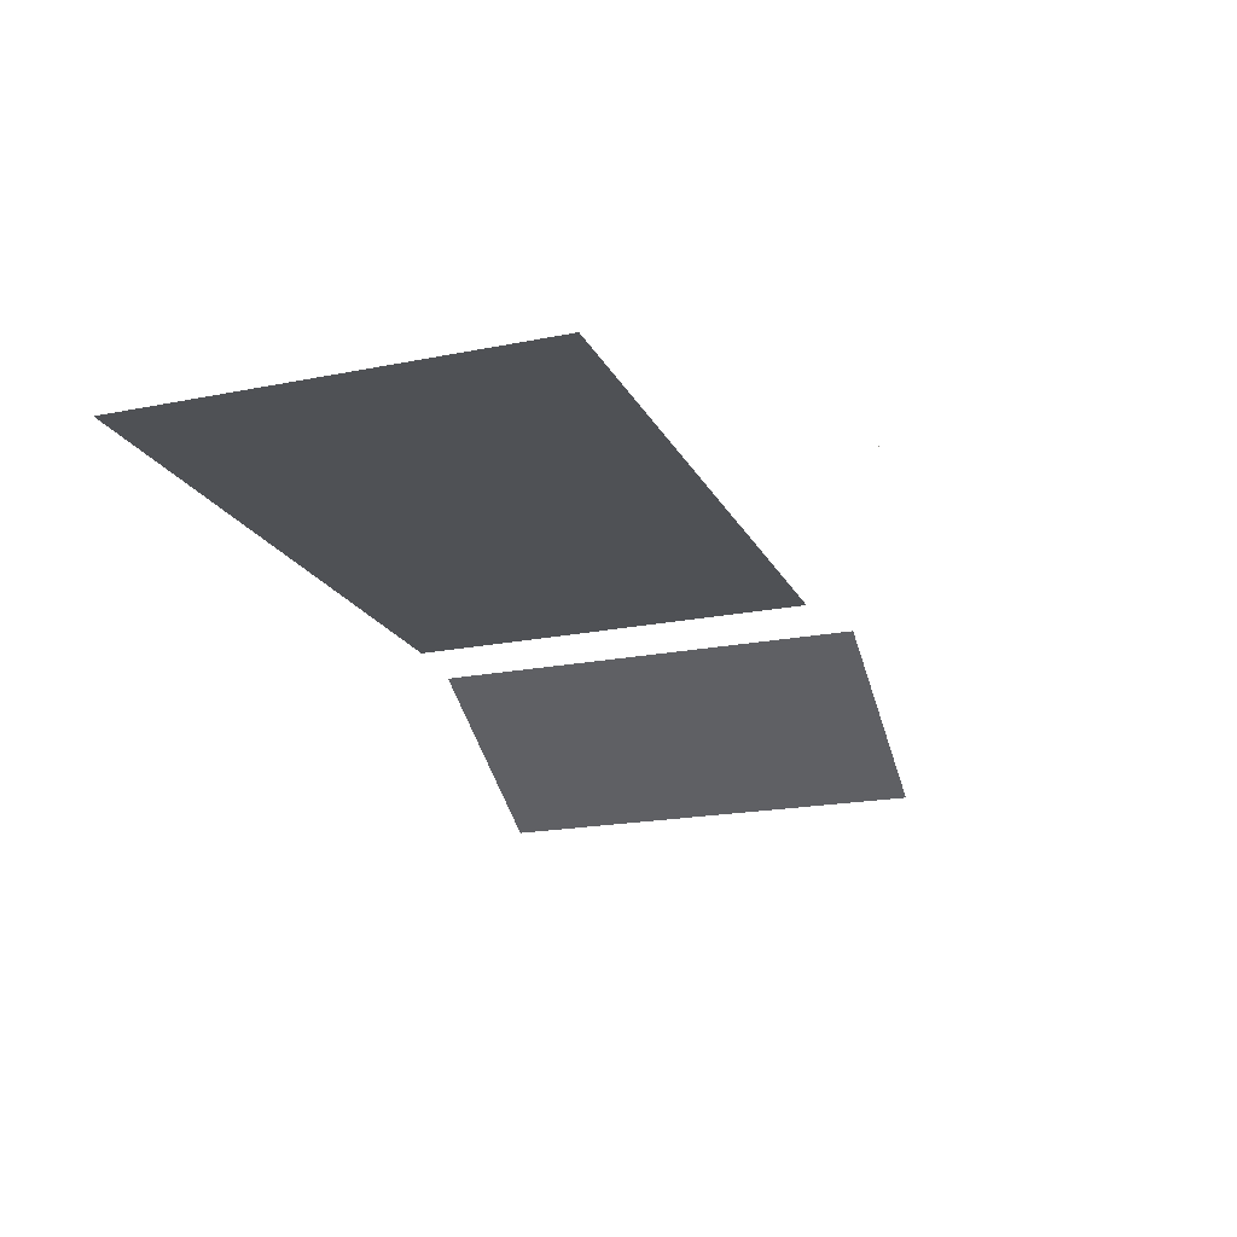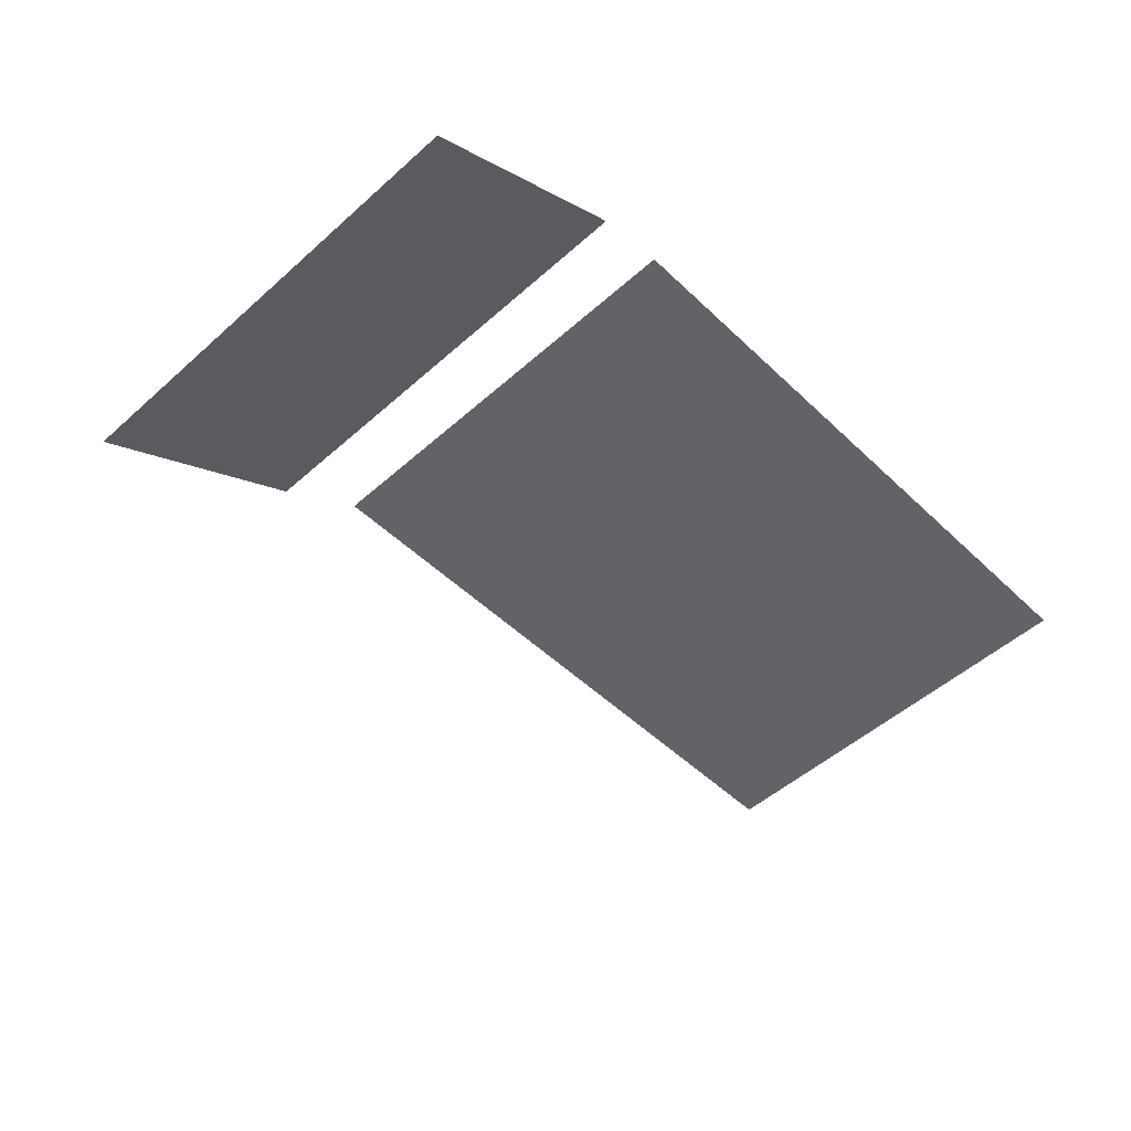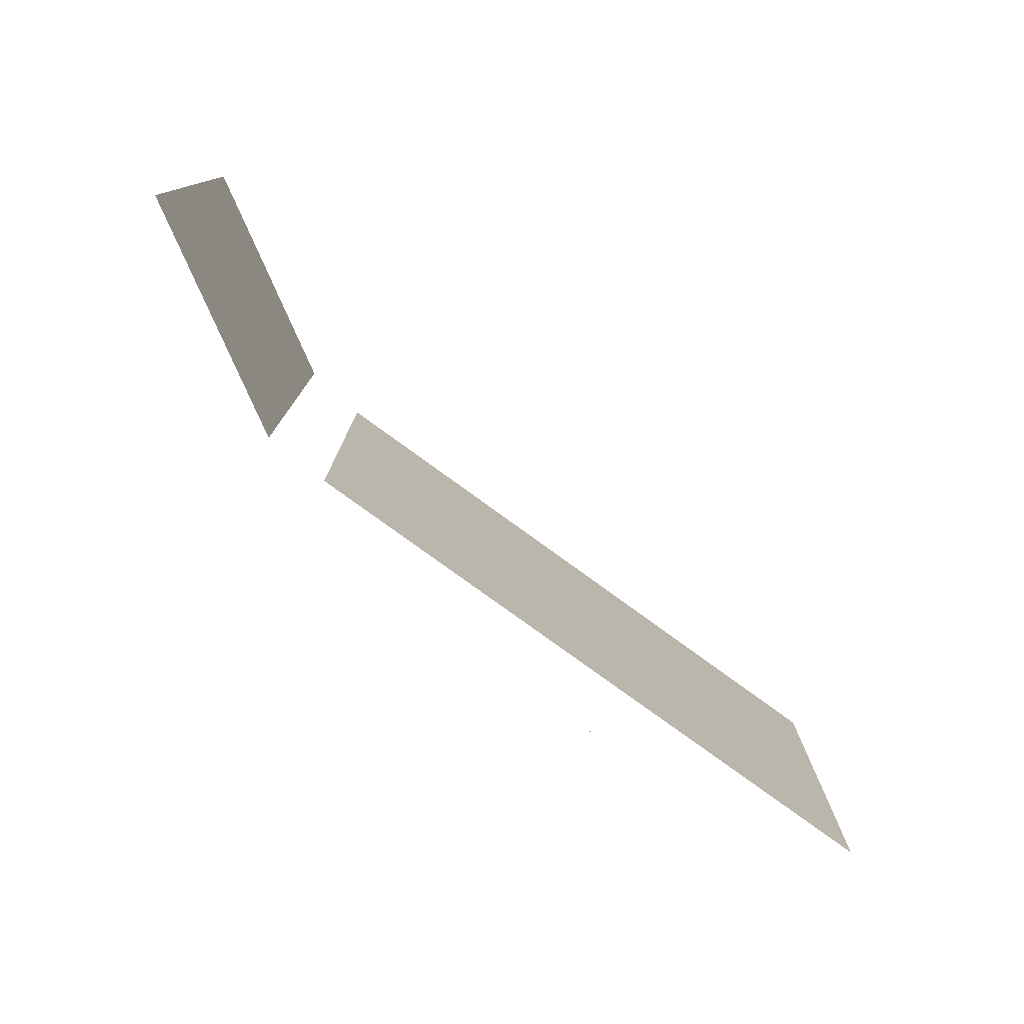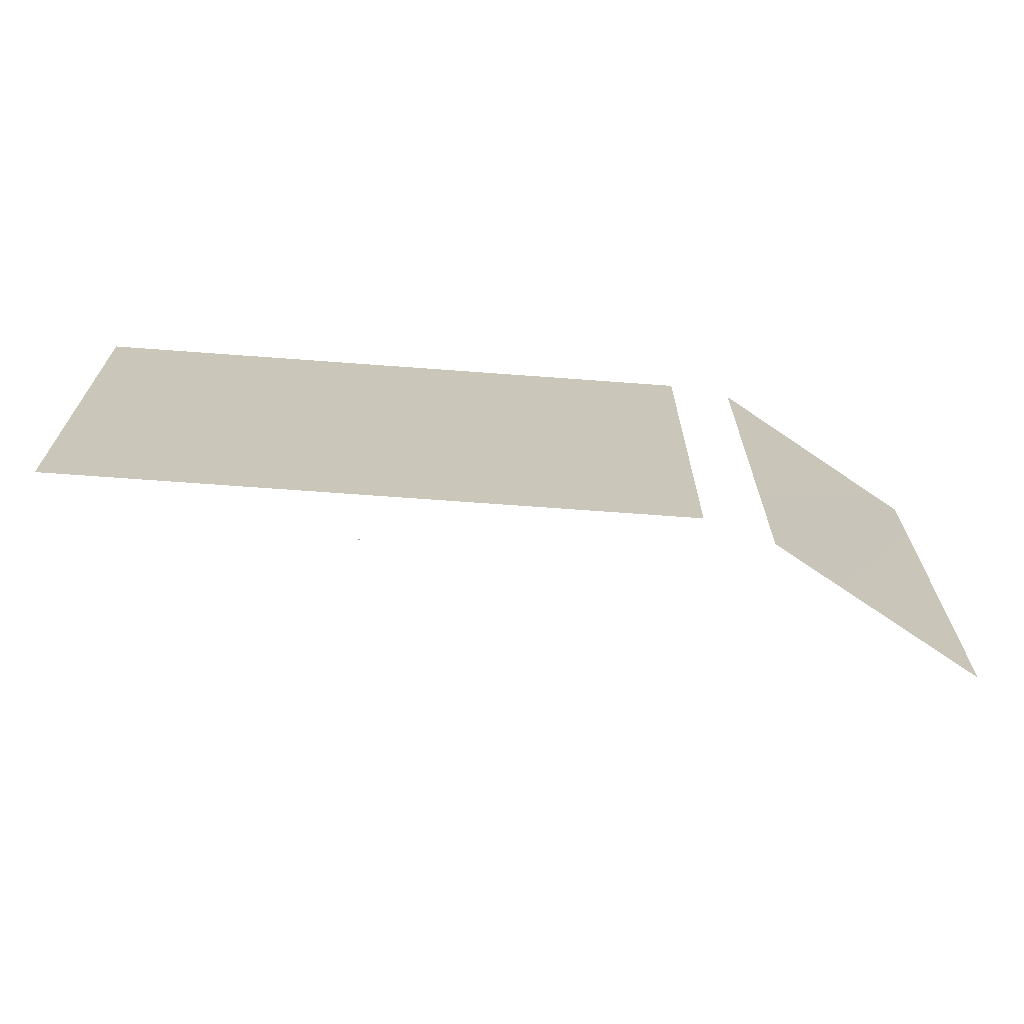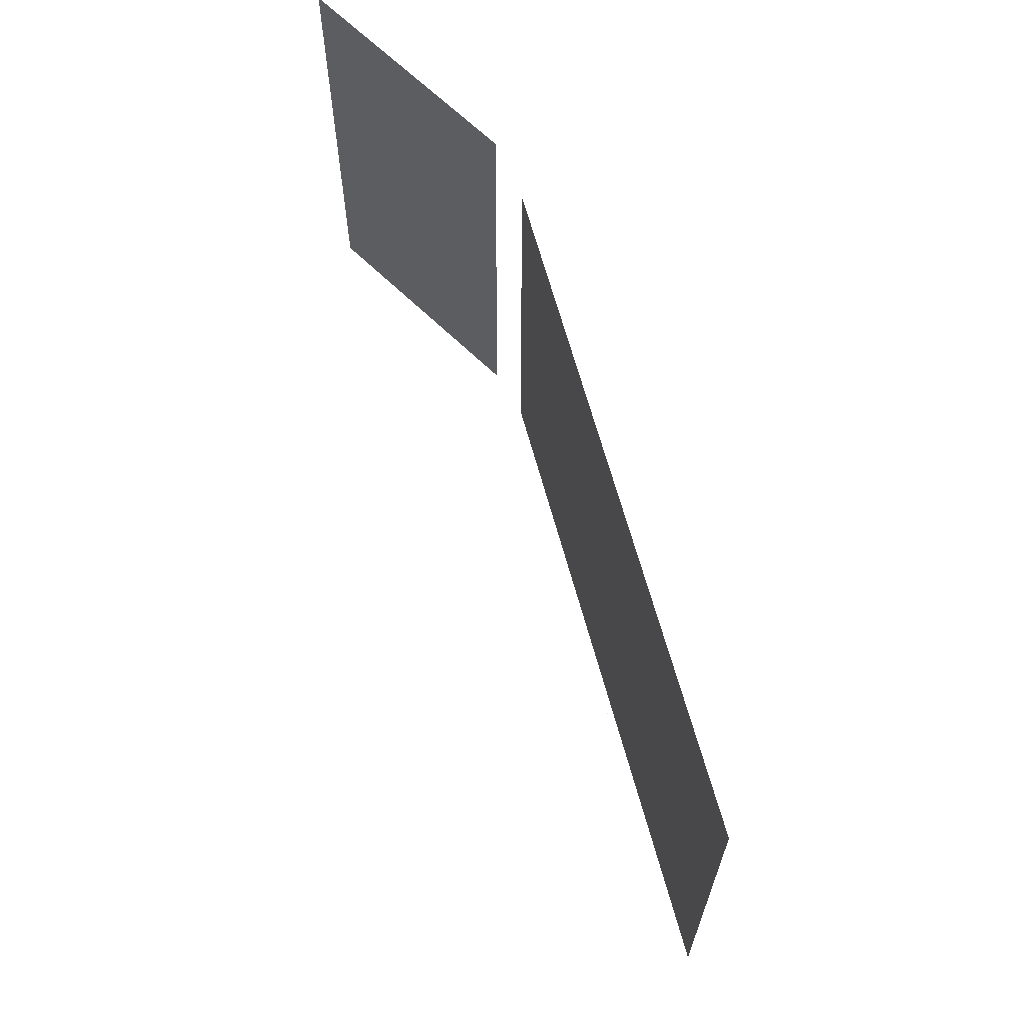
<metadata>
{"format":"obj","ext":"obj","renderer":"f3d","projection":"perspective","resolution":1024,"background":"white","views":[{"elev":-20.1,"azim":110.3,"up":"+Y"},{"elev":-50.9,"azim":-45.9,"up":"+Y"},{"elev":-78.5,"azim":-36.1,"up":"+Z"},{"elev":-69.4,"azim":175.7,"up":"+Z"},{"elev":65.2,"azim":74.8,"up":"+Z"}]}
</metadata>
<code>
o MeshDesktop_1_0_GeomSubset_2
v 0.1191 0.01871 -0.2604
v 0.1181 0.01871 -0.2604
v 0.1191 0.01971 -0.2604
v 0.1181 0.01971 -0.2604
v 0.1191 0.01871 -0.2604
v 0.1181 0.01871 -0.2604
v 0.1191 0.01971 -0.2604
v 0.1181 0.01971 -0.2604
v 0.1191 0.01871 -0.2604
v 0.1181 0.01871 -0.2604
v 0.1191 0.01971 -0.2604
v 0.1181 0.01971 -0.2604
v 0.1191 0.01871 -0.2604
v 0.1181 0.01871 -0.2604
v 0.1191 0.01971 -0.2604
v 0.1181 0.01971 -0.2604
v 0.1191 0.01871 -0.2604
v 0.1181 0.01871 -0.2604
v 0.1191 0.01971 -0.2604
v 0.1181 0.01971 -0.2604
v 0.3337 0.04028 -0.2589
v -0.09854 0.04063 -0.2589
v -0.05782 0.0406 -0.1487
v 0.293 0.0403 -0.1487
v 0.293 0.03249 -0.1229
v -0.05783 0.03279 -0.1229
v 0.3337 0.02462 -0.2589
v 0.2929 0.02465 -0.1487
v 0.3338 0.04034 -0.2648
v 0.3338 0.02456 -0.2648
v 0.3337 0.04908 -0.2588
v 0.3338 0.04915 -0.2647
v 0.3337 0.01575 -0.2647
v 0.3336 0.01582 -0.2588
v 0.3339 0.1244 -0.2727
v 0.334 0.1245 -0.2786
v 0.3338 0.009831 -0.2695
v 0.3337 0.009917 -0.2636
v 0.3338 0.005563 -0.2726
v 0.3337 0.00564 -0.2667
v 0.3338 0.000995 -0.2752
v 0.3337 0.001062 -0.2693
v 0.3338 -0.003827 -0.2773
v 0.3337 -0.003765 -0.2714
v 0.3338 -0.008843 -0.2789
v 0.3337 -0.008787 -0.2729
v 0.3338 -0.01458 -0.2804
v 0.3337 -0.01451 -0.2744
v 0.2929 0.02398 -0.1229
v -0.05785 0.02428 -0.1229
v 0.2929 0.009961 -0.1229
v -0.05787 0.01026 -0.1229
v -0.05785 0.02495 -0.1487
v -0.09857 0.02497 -0.2589
v -0.09867 0.02491 -0.2648
v -0.09864 0.04069 -0.2648
v -0.09863 0.0495 -0.2647
v -0.09852 0.04943 -0.2588
v -0.09859 0.01617 -0.2588
v -0.09869 0.0161 -0.2647
v -0.09847 0.1248 -0.2786
v -0.09837 0.1248 -0.2727
v -0.09862 0.01026 -0.2636
v -0.09873 0.01018 -0.2695
v -0.09865 0.005987 -0.2667
v -0.09875 0.005911 -0.2726
v -0.09867 0.00141 -0.2693
v -0.09878 0.001341 -0.2752
v -0.0987 -0.003417 -0.2714
v -0.0988 -0.003478 -0.2773
v -0.09872 -0.008439 -0.2729
v -0.09883 -0.008495 -0.2789
v -0.09875 -0.01416 -0.2744
v -0.09886 -0.01423 -0.2804
v 0.2929 0.009961 -0.1487
v -0.05787 0.01026 -0.1487
v -0.2021 0.01914 0.2619
v -0.2021 0.01914 0.2759
v -0.2015 0.01998 0.2754
v -0.2012 0.01998 0.2619
v -0.2012 0.01998 -0.1295
v -0.2021 0.01914 -0.1295
v -0.1695 0.0191 -0.1741
v -0.2008 0.01913 -0.1741
v -0.2002 0.01998 -0.1735
v -0.1695 0.01994 -0.1733
v 0.4046 0.01921 -0.1733
v 0.4046 0.01837 -0.1741
v -0.2015 0.01998 -0.1722
v -0.2021 0.01914 -0.1728
v 0.4359 0.01833 -0.1741
v 0.4353 0.01918 -0.1735
v 0.4358 0.001888 -0.1741
v 0.4045 0.001929 -0.1741
v -0.1695 0.002656 -0.1741
v -0.2008 0.002696 -0.1741
v 0.4358 -0.006559 -0.1741
v 0.4045 -0.006519 -0.1741
v -0.1695 -0.005791 -0.1741
v -0.2008 -0.005751 -0.1741
v -0.2008 0.01913 0.2773
v -0.1695 0.0191 0.2773
v -0.1695 0.01994 0.2764
v -0.2002 0.01998 0.2766
v 0.4046 0.01837 0.2773
v 0.4046 0.01921 0.2764
v 0.4348 0.01918 0.2766
v 0.4354 0.01833 0.2773
v -0.2008 0.002696 0.2773
v -0.1695 0.002656 0.2773
v 0.4045 0.001929 0.2773
v 0.4354 0.001891 0.2773
v 0.4372 0.01833 -0.1448
v 0.4372 0.01833 -0.1728
v 0.4366 0.01917 -0.1722
v 0.4363 0.01918 -0.1448
v 0.4363 0.01918 -0.1295
v 0.4372 0.01833 -0.1295
v 0.4363 0.01918 0.2619
v 0.4372 0.01833 0.2619
v -0.2021 0.01914 -0.1448
v -0.2012 0.01998 -0.1448
v -0.2021 0.002699 -0.1448
v -0.2021 0.002699 -0.1728
v -0.2021 -0.005748 -0.1728
v -0.2021 -0.005839 -0.1497
v -0.2021 0.002699 -0.1295
v -0.2021 0.002699 0.2619
v -0.2021 0.002699 0.2759
v -0.1812 0.02596 0.2564
v -0.1812 0.02596 -0.1295
v -0.1866 0.01997 -0.1295
v -0.1866 0.01997 0.2605
v -0.1858 0.02077 0.2611
v -0.1812 0.02596 -0.1448
v -0.1866 0.01997 -0.1448
v -0.1866 0.01997 -0.1573
v -0.1812 0.02596 -0.152
v -0.1853 0.01996 0.2618
v -0.1879 0.01997 0.2618
v -0.1695 0.01994 0.2617
v -0.1695 0.02594 0.2564
v 0.4046 0.01921 0.2617
v 0.4046 0.02522 0.2564
v 0.4207 0.02029 0.2608
v 0.4163 0.0252 0.2564
v 0.4199 0.0192 0.2618
v 0.4216 0.01919 0.2601
v 0.4234 0.01919 0.2618
v 0.4371 0.001887 -0.1728
v 0.4371 -0.00656 -0.1728
v 0.4216 0.01919 -0.1448
v 0.4216 0.01919 -0.1573
v 0.4163 0.0252 -0.152
v 0.4163 0.0252 -0.1448
v 0.4163 0.0252 -0.1295
v 0.4216 0.01919 -0.1295
v 0.4372 0.01833 0.2755
v 0.4365 0.01917 0.2749
v 0.4371 0.001887 0.2755
v 0.4371 0.001887 0.2619
v 0.4371 0.001887 -0.1295
v 0.4371 0.001887 -0.1448
v 0.4371 -0.006649 -0.1497
v -0.1853 0.01996 -0.1586
v -0.1695 0.01994 -0.1586
v 0.4046 0.01921 -0.1586
v 0.4203 0.01919 -0.1586
v 0.4365 -0.007245 -0.1507
v 0.4045 -0.007204 -0.1507
v 0.4045 -0.007203 -0.1735
v 0.4356 -0.007243 -0.1735
v 0.4365 -0.007244 -0.1726
v -0.1695 -0.006476 -0.1507
v -0.1695 -0.006476 -0.1735
v -0.2006 -0.006436 -0.1735
v -0.2014 -0.006434 -0.1507
v -0.2015 -0.006434 -0.1726
v 0.4045 -0.006608 -0.1497
v 0.4045 0.001929 -0.1448
v -0.1695 0.002656 -0.1448
v -0.1695 -0.00588 -0.1497
v -0.1695 0.002656 0.2619
v 0.4045 0.001929 0.2619
v -0.1695 0.002656 -0.1295
v 0.4045 0.001929 -0.1295
v 0.4046 0.02522 -0.1533
v 0.415 0.0252 -0.1533
v -0.1695 0.02594 -0.1533
v -0.1799 0.02596 -0.1533
v -0.1677 0.004612 0.2601
v 0.4027 0.003888 0.2601
v 0.4027 0.003888 -0.1276
v -0.1677 0.004612 -0.1276
v 0.3983 0.003894 -0.1232
v -0.1632 0.004606 -0.1232
v -0.1632 0.004606 0.2557
v 0.3983 0.003894 0.2557
v 0.3983 0.005328 -0.1232
v -0.1632 0.006041 -0.1232
v -0.1632 0.006041 0.2557
v 0.3983 0.005328 0.2557
v -0.1979 8.4e-05 -0.1295
v -0.1979 8.4e-05 -0.1406
v -0.1737 5.2e-05 -0.1406
v -0.1737 5.2e-05 -0.1295
v -0.1979 8.4e-05 0.2619
v -0.1737 5.2e-05 0.2619
v -0.2003 0.00074 -0.1295
v -0.2003 0.00074 0.2619
v -0.1713 0.000703 0.2619
v -0.1713 0.000703 0.2754
v -0.1737 5.2e-05 0.2731
v -0.1713 0.000703 -0.1295
v -0.1713 0.000703 -0.143
v -0.198 8.4e-05 0.2731
v -0.2003 0.00074 0.2741
v -0.199 0.000737 0.2754
v 0.4087 -0.000686 -0.1295
v 0.4087 -0.000686 -0.1406
v 0.433 -0.000717 -0.1406
v 0.433 -0.000717 -0.1295
v 0.4087 -0.000686 0.2619
v 0.433 -0.000717 0.2619
v 0.4064 -3.1e-05 -0.1295
v 0.4064 -3.1e-05 0.2619
v 0.4064 -3.1e-05 -0.143
v 0.4064 -3.1e-05 0.2754
v 0.4087 -0.000686 0.2731
v 0.4353 -6.7e-05 0.2619
v 0.4353 -6.7e-05 -0.1295
v 0.4353 -6.7e-05 -0.143
v 0.4328 -0.000717 0.2729
v 0.4336 -6.5e-05 0.2754
v 0.4353 -6.7e-05 0.2737
v -0.2003 0.00074 -0.143
v 0.3394 -0.00673 -0.1647
v 0.3325 -0.006721 -0.1647
v 0.3325 -0.006721 -0.1552
v 0.3394 -0.00673 -0.1552
v 0.3394 -0.008751 -0.1647
v 0.3394 -0.008751 -0.1552
v 0.3325 -0.008743 -0.1552
v 0.3325 -0.008743 -0.1647
v 0.3384 -0.009599 -0.1637
v 0.3384 -0.009599 -0.1562
v 0.3335 -0.009592 -0.1562
v 0.3335 -0.009592 -0.1637
v 0.3295 -0.006716 -0.1647
v 0.3226 -0.006708 -0.1647
v 0.3226 -0.006708 -0.1552
v 0.3295 -0.006716 -0.1552
v 0.3295 -0.008739 -0.1647
v 0.3295 -0.008739 -0.1552
v 0.3226 -0.008731 -0.1552
v 0.3226 -0.008731 -0.1647
v 0.3285 -0.009586 -0.1637
v 0.3285 -0.009586 -0.1562
v 0.3236 -0.00958 -0.1562
v 0.3236 -0.00958 -0.1637
v 0.3195 -0.006704 -0.1647
v 0.3126 -0.006696 -0.1647
v 0.3126 -0.006696 -0.1552
v 0.3195 -0.006704 -0.1552
v 0.3195 -0.008727 -0.1647
v 0.3195 -0.008727 -0.1552
v 0.3126 -0.008718 -0.1552
v 0.3126 -0.008718 -0.1647
v 0.3185 -0.009573 -0.1637
v 0.3185 -0.009573 -0.1562
v 0.3136 -0.009567 -0.1562
v 0.3136 -0.009567 -0.1637
v 0.3096 -0.006692 -0.1647
v 0.3027 -0.006683 -0.1647
v 0.3027 -0.006683 -0.1552
v 0.3096 -0.006692 -0.1552
v 0.3096 -0.008715 -0.1647
v 0.3096 -0.008715 -0.1552
v 0.3027 -0.008705 -0.1552
v 0.3027 -0.008705 -0.1647
v 0.3086 -0.009561 -0.1637
v 0.3086 -0.009561 -0.1562
v 0.3037 -0.009555 -0.1562
v 0.3037 -0.009555 -0.1637
v 0.2989 -0.006679 -0.1647
v 0.292 -0.006669 -0.1647
v 0.292 -0.006669 -0.1552
v 0.2989 -0.006679 -0.1552
v 0.2989 -0.0087 -0.1647
v 0.2989 -0.0087 -0.1552
v 0.292 -0.008692 -0.1552
v 0.292 -0.008692 -0.1647
v 0.2979 -0.009547 -0.1637
v 0.2979 -0.009547 -0.1562
v 0.293 -0.009541 -0.1562
v 0.293 -0.009541 -0.1637
v 0.289 -0.006666 -0.1647
v 0.2821 -0.006657 -0.1647
v 0.2821 -0.006657 -0.1552
v 0.289 -0.006666 -0.1552
v 0.289 -0.008688 -0.1647
v 0.289 -0.008688 -0.1552
v 0.2821 -0.008679 -0.1552
v 0.2821 -0.008679 -0.1647
v 0.288 -0.009535 -0.1637
v 0.288 -0.009535 -0.1562
v 0.2831 -0.009528 -0.1562
v 0.2831 -0.009528 -0.1637
v 0.3573 -0.006753 -0.1647
v 0.3504 -0.006745 -0.1647
v 0.3504 -0.006745 -0.1552
v 0.3573 -0.006753 -0.1552
v 0.3573 -0.008773 -0.1647
v 0.3573 -0.008773 -0.1552
v 0.3504 -0.008765 -0.1552
v 0.3504 -0.008765 -0.1647
v 0.3563 -0.009622 -0.1637
v 0.3563 -0.009622 -0.1562
v 0.3514 -0.009614 -0.1562
v 0.3514 -0.009614 -0.1637
v -0.2321 0.005154 -0.1464
v -0.2531 0.01348 -0.1305
v -0.2524 0.01388 -0.1296
v -0.2314 0.005557 -0.1455
v -0.41 -0.09842 -0.1463
v -0.4068 -0.07599 -0.1304
v -0.4107 -0.09882 -0.1454
v -0.4075 -0.07638 -0.1295
v -0.4103 -0.09778 0.2494
v -0.4071 -0.07544 0.2335
v -0.4096 -0.09738 0.2503
v -0.4064 -0.07503 0.2344
v -0.2317 0.00619 0.2502
v -0.2528 0.01443 0.2343
v -0.231 0.006588 0.2493
v -0.2521 0.01483 0.2334
v -0.2532 0.01462 0.2331
v -0.2535 0.01367 -0.1294
v -0.4068 -0.07554 -0.1292
v -0.4064 -0.07459 0.2333
v -0.4062 -0.0752 -0.1285
v -0.4058 -0.07426 0.2325
v -0.2537 0.01428 0.2324
v -0.2541 0.01334 -0.1286
v -0.2116 0.01704 -0.1733
v -0.2109 0.01744 -0.1724
v -0.4306 -0.1104 -0.1731
v -0.4313 -0.1108 -0.1722
v -0.4308 -0.1097 0.2763
v -0.4301 -0.1093 0.2772
v -0.2111 0.01821 0.277
v -0.2104 0.01861 0.2761
v -0.4221 -0.125 -0.1731
v -0.4069 -0.116 -0.1532
v -0.4075 -0.1164 -0.1523
v -0.4228 -0.1253 -0.1722
v -0.2032 0.00253 -0.1733
v -0.2184 -0.006301 -0.1533
v -0.2025 0.002932 -0.1724
v -0.2177 -0.005899 -0.1524
v -0.202 0.004104 0.2761
v -0.2173 -0.004832 0.2562
v -0.2027 0.003707 0.277
v -0.218 -0.005229 0.2571
v -0.4217 -0.1238 0.2772
v -0.4064 -0.1149 0.2572
v -0.4224 -0.1242 0.2763
v -0.4071 -0.1153 0.2563
v -0.2099 0.01699 -0.1731
v -0.2024 0.004009 -0.1731
v -0.2031 0.003607 -0.174
v -0.2106 0.01659 -0.174
v -0.4238 -0.1249 -0.1729
v -0.4314 -0.1119 -0.1729
v -0.4307 -0.1115 -0.1738
v -0.4231 -0.1245 -0.1738
v -0.2019 0.005184 0.2768
v -0.2095 0.01817 0.2768
v -0.2101 0.01777 0.2777
v -0.2026 0.004786 0.2777
v -0.4309 -0.1107 0.277
v -0.4233 -0.1237 0.277
v -0.4226 -0.1233 0.2779
v -0.4302 -0.1103 0.2779
v -0.2189 -0.004782 0.2564
v -0.4063 -0.1139 0.2565
v -0.407 -0.1143 0.2556
v -0.4074 -0.1153 -0.1516
v -0.4068 -0.1149 -0.1525
v -0.2194 -0.00585 -0.1526
v -0.2187 -0.005449 -0.1517
v -0.2183 -0.004384 0.2555
v -0.4083 -0.1121 0.2556
v -0.4076 -0.1117 0.2565
v -0.4083 -0.1099 0.2536
v -0.4076 -0.1095 0.2545
v -0.408 -0.1127 -0.1525
v -0.4087 -0.1131 -0.1516
v -0.408 -0.1106 -0.1504
v -0.4087 -0.111 -0.1495
v -0.2202 -0.002587 0.2564
v -0.2195 -0.002189 0.2555
v -0.2221 -0.001514 0.2543
v -0.2214 -0.001121 0.2534
v -0.22 -0.003253 -0.1517
v -0.2207 -0.003655 -0.1526
v -0.2219 -0.002175 -0.1497
v -0.2225 -0.002574 -0.1506
v 0.3983 0.004328 -0.1232
v -0.1632 0.005041 0.2557
v 0.3983 0.004328 0.2557
v -0.1632 0.005041 -0.1232
v -0.4082 -0.1118 -0.1495
v -0.222 -0.003438 -0.1506
v -0.4075 -0.1114 -0.1504
v -0.2213 -0.00304 -0.1497
v -0.4078 -0.1108 0.2536
v -0.2209 -0.001986 0.2534
v -0.4071 -0.1104 0.2545
v -0.2216 -0.002379 0.2543
f 9 10 12 11
f 199 201 202
f 199 200 201
f 400 408 399
f 408 400 407
f 407 400 395
f 407 395 404
f 404 395 396
f 404 396 403

</code>
